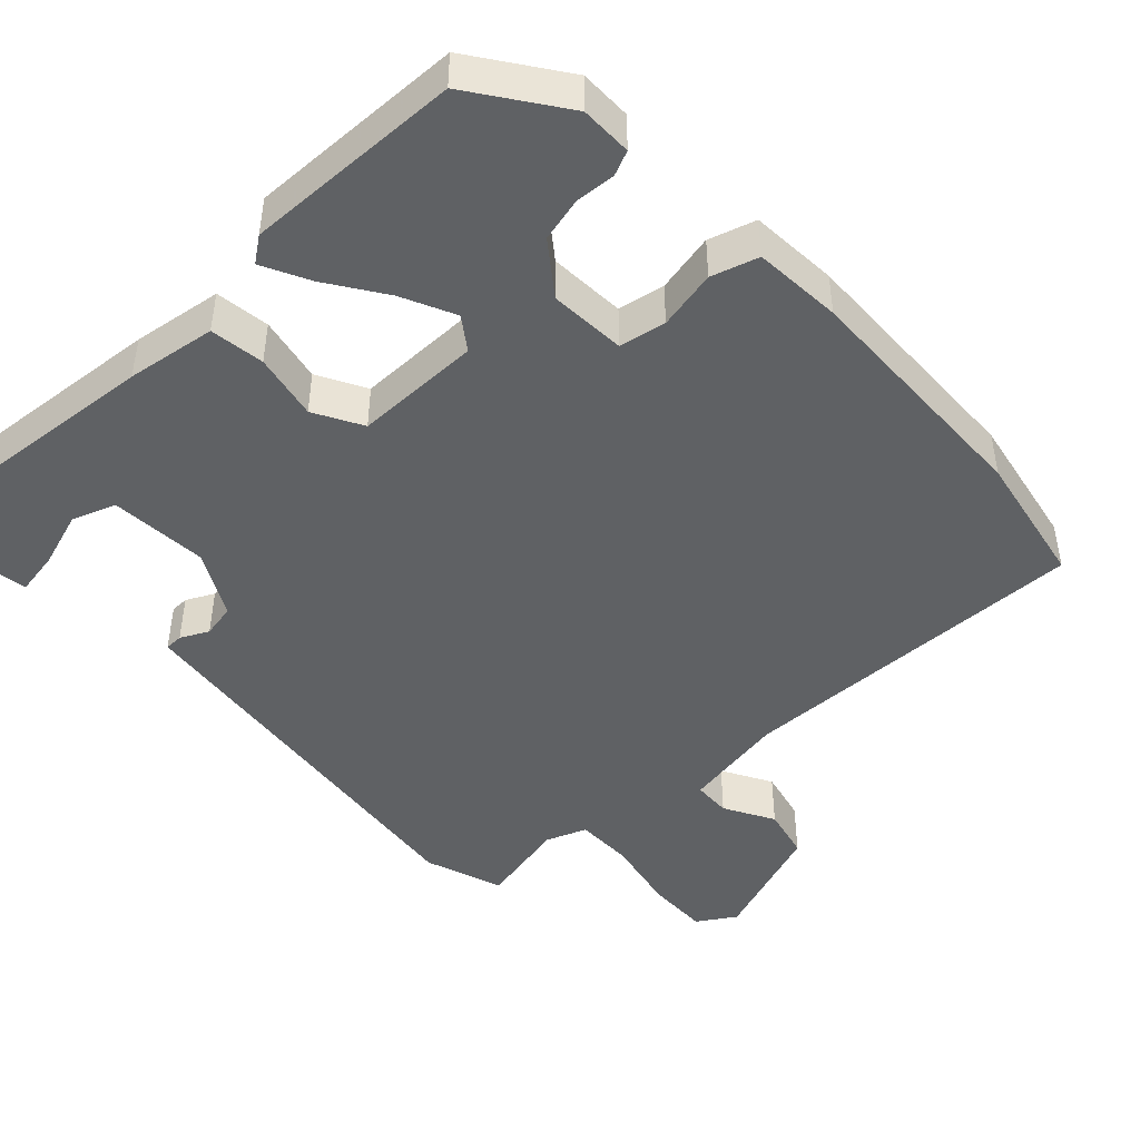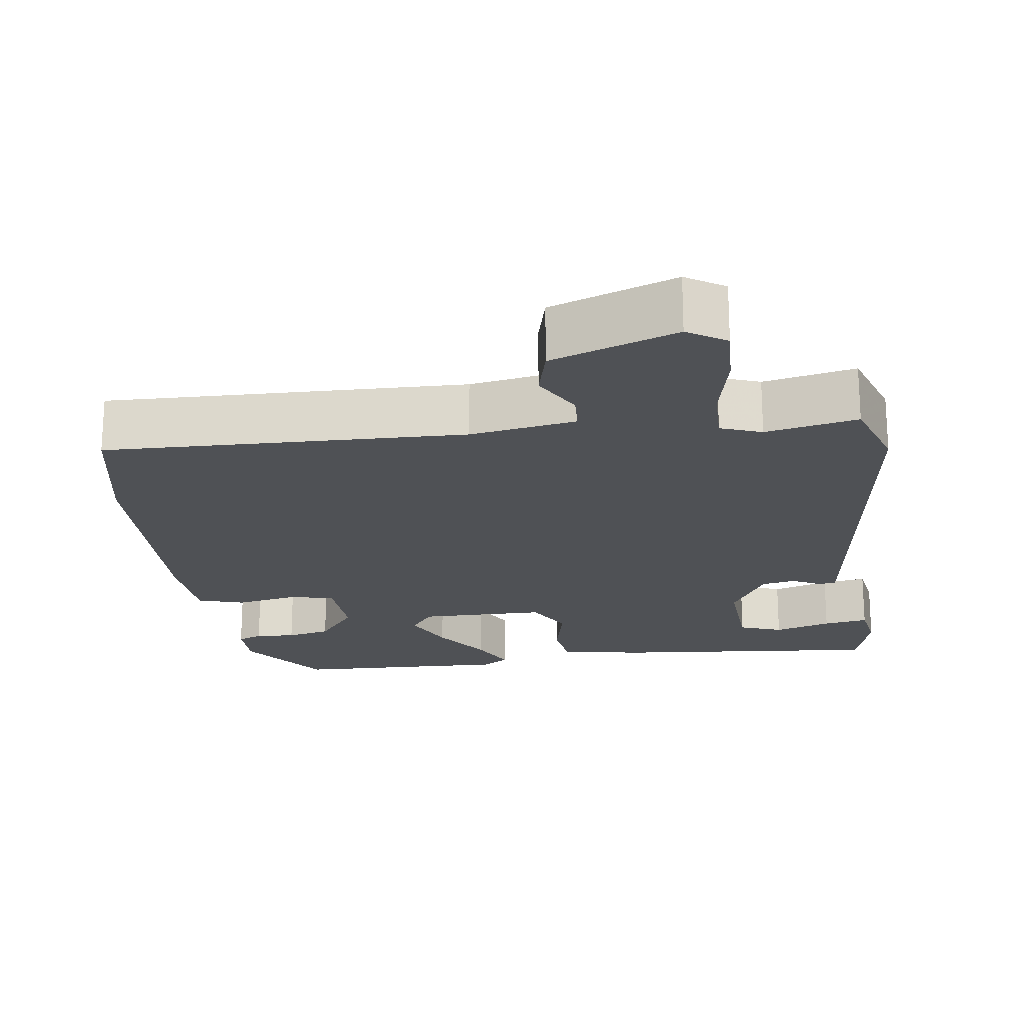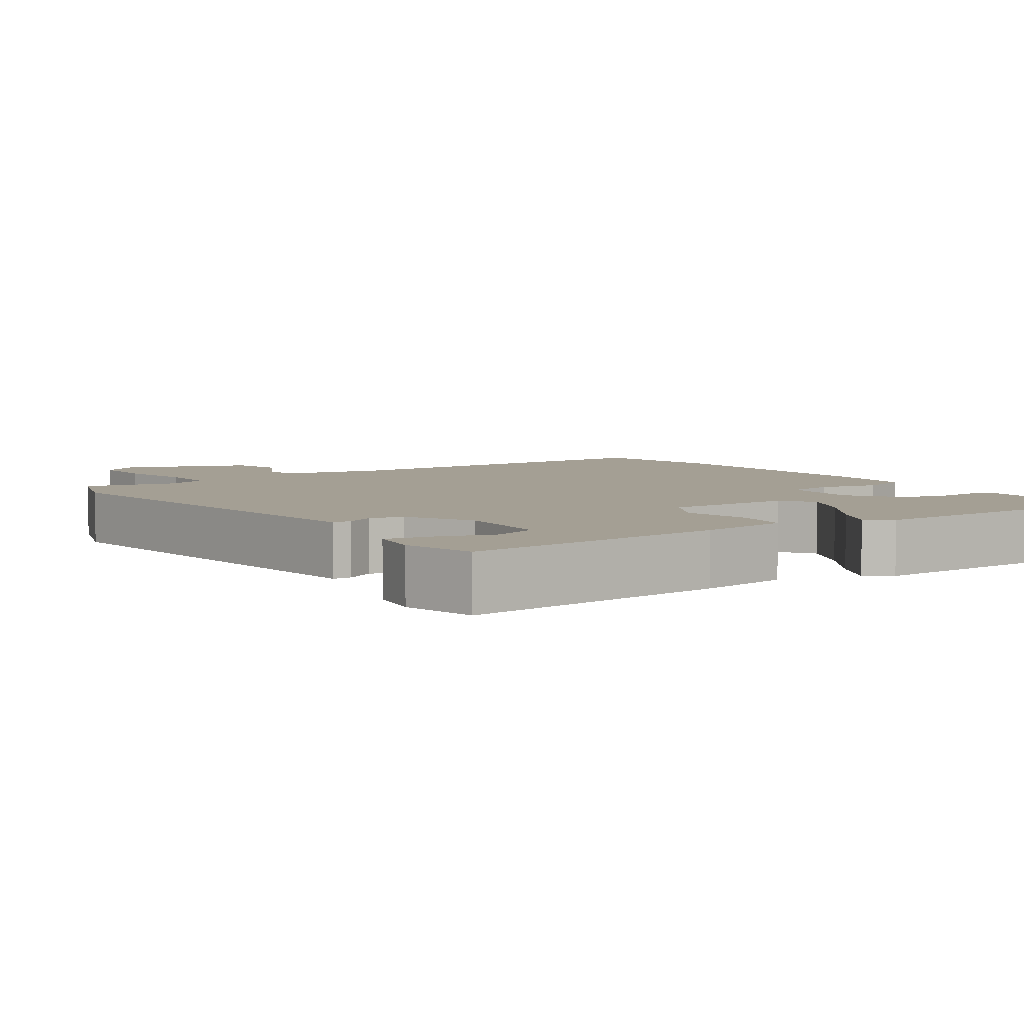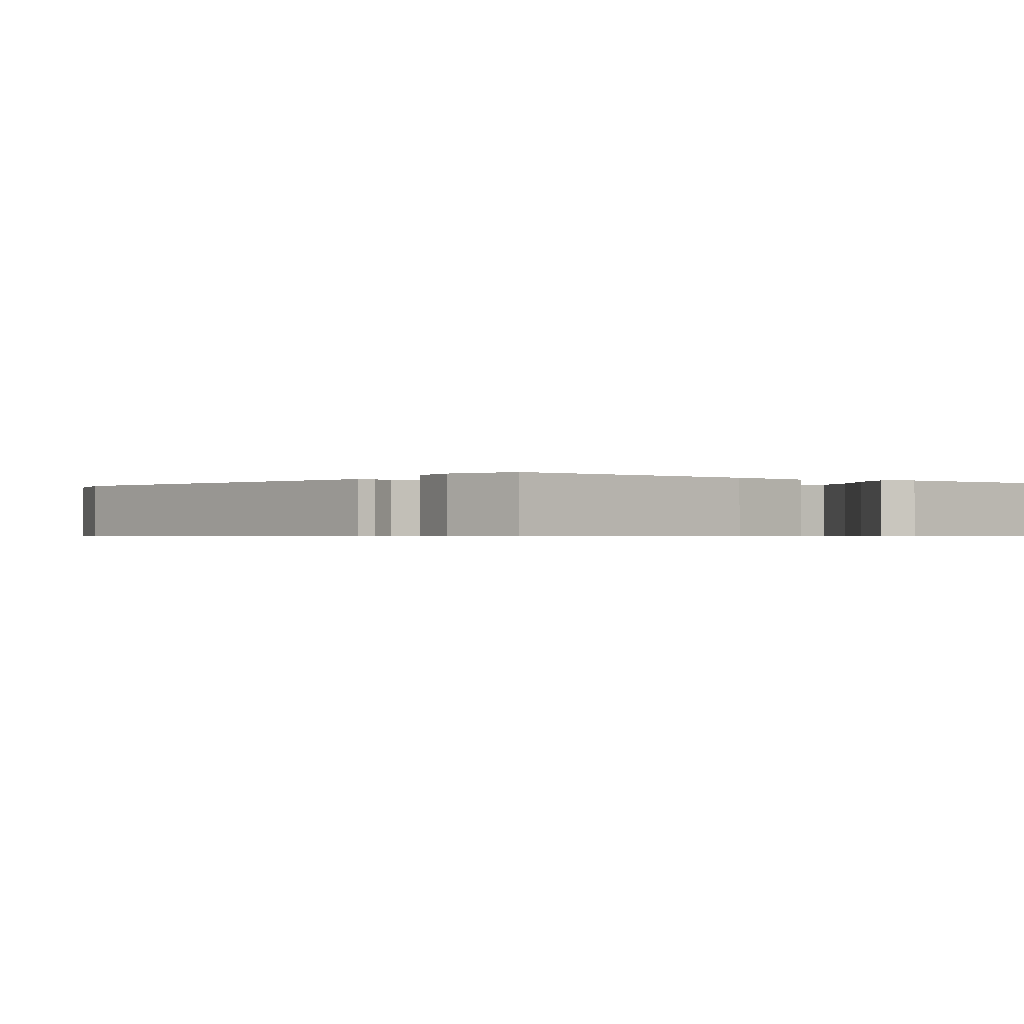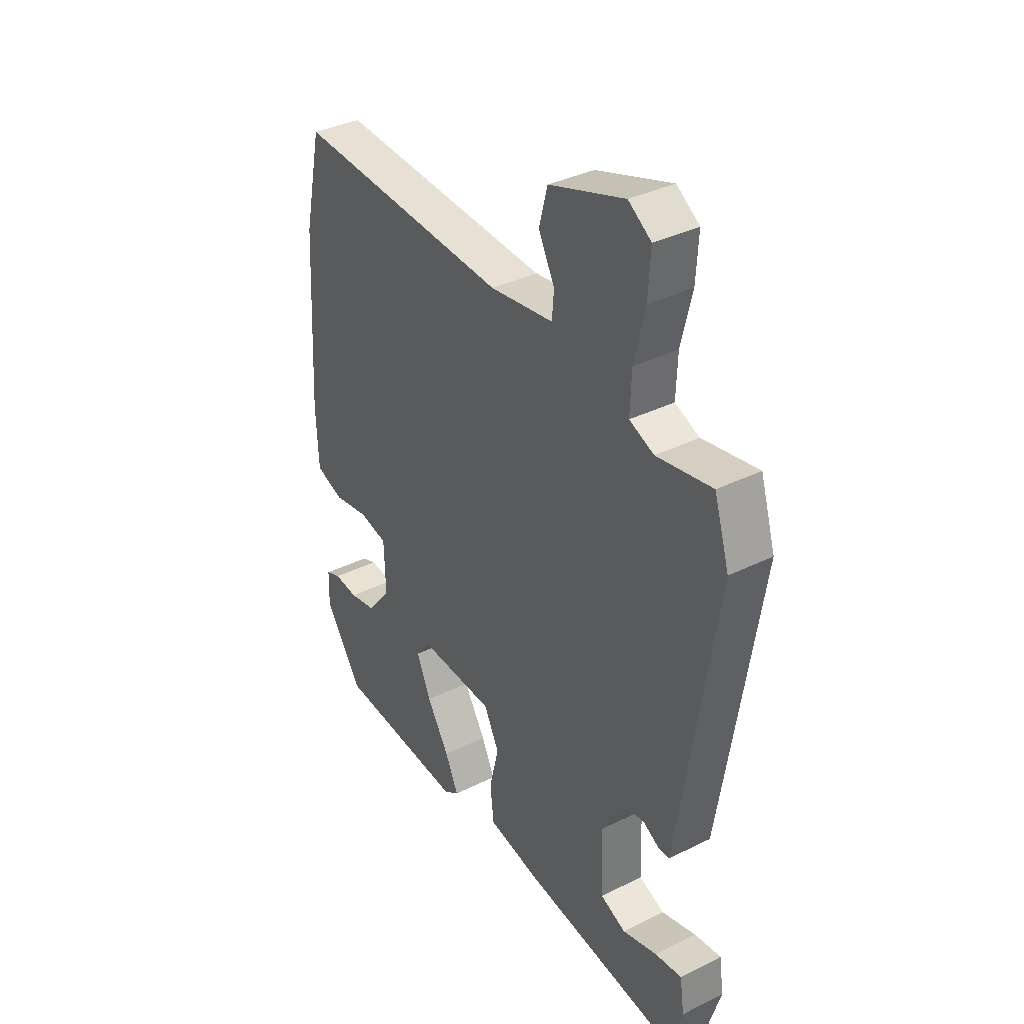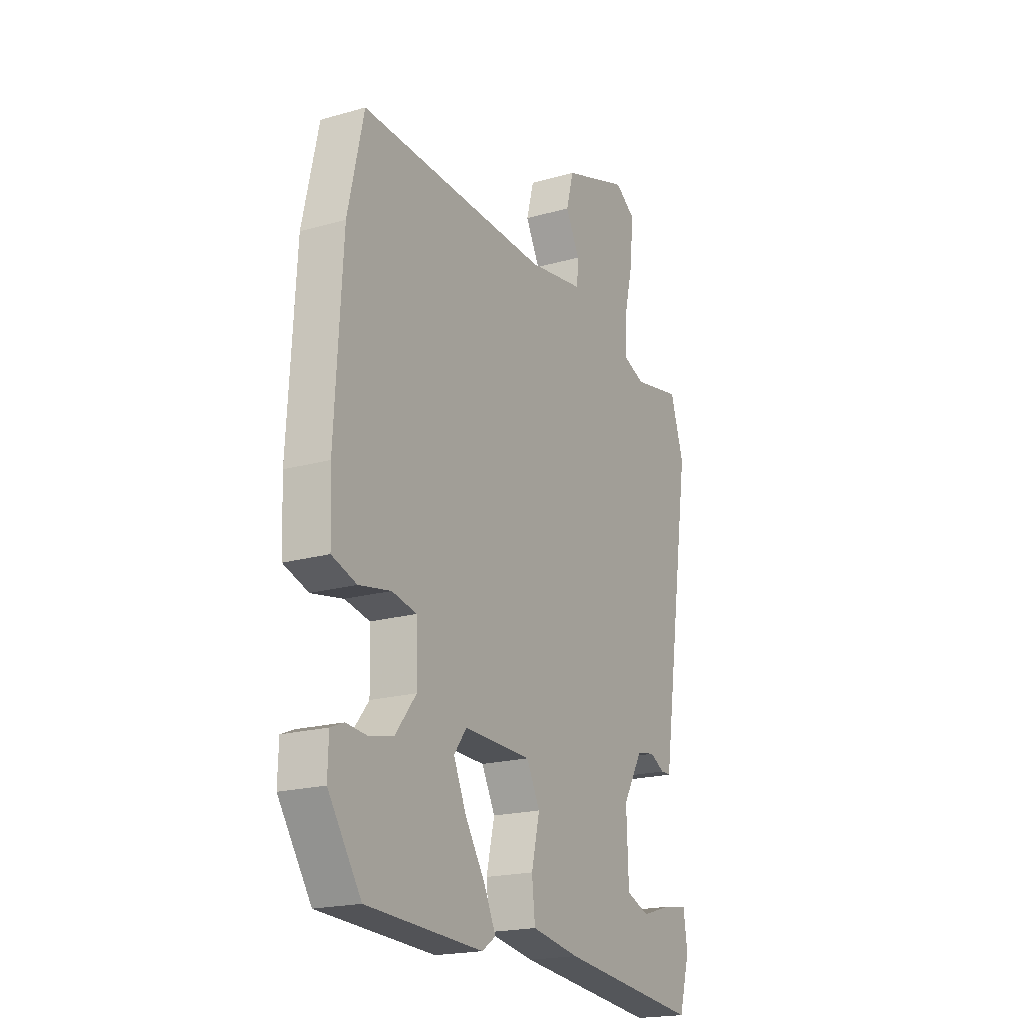
<metadata>
{"format":"obj","ext":"obj","renderer":"f3d","projection":"perspective","resolution":1024,"background":"white","views":[{"elev":-45.5,"azim":-135.4,"up":"+Y"},{"elev":-20.1,"azim":9.0,"up":"+Y"},{"elev":5.5,"azim":147.1,"up":"+Y"},{"elev":-0.6,"azim":143.5,"up":"+Y"},{"elev":36.6,"azim":57.3,"up":"+Z"},{"elev":-19.7,"azim":-62.0,"up":"+Z"}]}
</metadata>
<code>
v -0.526 0.07 0.381
v -0.486 0.07 0.564
v -0.002 0.07 0.543
v 0.141 0.07 0.565
v 0.145 0.07 0.617
v 0.109 0.07 0.686
v 0.128 0.07 0.757
v 0.297 0.07 0.815
v 0.348 0.07 0.781
v 0.343 0.07 0.695
v 0.319 0.07 0.594
v 0.316 0.07 0.514
v 0.371 0.07 0.492
v 0.495 0.07 0.516
v 0.529 0.07 0.408
v 0.457 0.07 -0.07
v 0.446 0.07 -0.142
v 0.421 0.07 -0.142
v 0.384 0.07 -0.122
v 0.338 0.07 -0.13
v 0.287 0.07 -0.217
v 0.292 0.07 -0.35
v 0.35 0.07 -0.373
v 0.428 0.07 -0.35
v 0.489 0.07 -0.341
v 0.499 0.07 -0.41
v 0.471 0.07 -0.507
v 0.113 0.07 -0.467
v -0.008 0.07 -0.446
v -0.016 0.07 -0.372
v 0.005 0.07 -0.283
v -0.029 0.07 -0.217
v -0.201 0.07 -0.213
v -0.233 0.07 -0.256
v -0.201 0.07 -0.329
v -0.15 0.07 -0.409
v -0.12 0.07 -0.473
v -0.155 0.07 -0.497
v -0.45 0.07 -0.482
v -0.534 0.07 -0.357
v -0.532 0.07 -0.287
v -0.498 0.07 -0.273
v -0.444 0.07 -0.278
v -0.384 0.07 -0.265
v -0.33 0.07 -0.197
v -0.333 0.07 -0.093
v -0.396 0.07 -0.08
v -0.477 0.07 -0.095
v -0.54 0.07 -0.074
v -0.545 0.07 0.046
v -0.526 0 0.381
v -0.486 0 0.564
v -0.002 0 0.543
v 0.141 0 0.565
v 0.145 0 0.617
v 0.109 0 0.686
v 0.128 0 0.757
v 0.297 0 0.815
v 0.348 0 0.781
v 0.343 0 0.695
v 0.319 0 0.594
v 0.316 0 0.514
v 0.371 0 0.492
v 0.495 0 0.516
v 0.529 0 0.408
v 0.457 0 -0.07
v 0.446 0 -0.142
v 0.421 0 -0.142
v 0.384 0 -0.122
v 0.338 0 -0.13
v 0.287 0 -0.217
v 0.292 0 -0.35
v 0.35 0 -0.373
v 0.428 0 -0.35
v 0.489 0 -0.341
v 0.499 0 -0.41
v 0.471 0 -0.507
v 0.113 0 -0.467
v -0.008 0 -0.446
v -0.016 0 -0.372
v 0.005 0 -0.283
v -0.029 0 -0.217
v -0.201 0 -0.213
v -0.233 0 -0.256
v -0.201 0 -0.329
v -0.15 0 -0.409
v -0.12 0 -0.473
v -0.155 0 -0.497
v -0.45 0 -0.482
v -0.534 0 -0.357
v -0.532 0 -0.287
v -0.498 0 -0.273
v -0.444 0 -0.278
v -0.384 0 -0.265
v -0.33 0 -0.197
v -0.333 0 -0.093
v -0.396 0 -0.08
v -0.477 0 -0.095
v -0.54 0 -0.074
v -0.545 0 0.046
f 47 48 49 50
f 46 47 50 1
f 40 41 42 43
f 40 43 44
f 39 40 44
f 38 39 44 45
f 35 36 37 38
f 34 35 38 45
f 28 29 30 31
f 28 31 32
f 27 28 32
f 23 24 25 26
f 23 26 27
f 22 23 27
f 16 17 18 19
f 16 19 20
f 13 14 15 16
f 12 13 16 20
f 8 9 10 11
f 8 11 12
f 5 6 7 8
f 4 5 8 12
f 3 4 12 20
f 46 1 2 3
f 33 34 45 46
f 32 33 46 3
f 22 27 32
f 21 22 32 3
f 3 20 21
f 100 99 98 97
f 51 100 97 96
f 93 92 91 90
f 94 93 90
f 94 90 89
f 95 94 89 88
f 88 87 86 85
f 95 88 85 84
f 81 80 79 78
f 82 81 78
f 82 78 77
f 76 75 74 73
f 77 76 73
f 77 73 72
f 69 68 67 66
f 70 69 66
f 66 65 64 63
f 70 66 63 62
f 61 60 59 58
f 62 61 58
f 58 57 56 55
f 62 58 55 54
f 70 62 54 53
f 53 52 51 96
f 96 95 84 83
f 53 96 83 82
f 82 77 72
f 53 82 72 71
f 71 70 53
f 1 51 52 2
f 2 52 53 3
f 3 53 54 4
f 4 54 55 5
f 5 55 56 6
f 6 56 57 7
f 7 57 58 8
f 8 58 59 9
f 9 59 60 10
f 10 60 61 11
f 11 61 62 12
f 12 62 63 13
f 13 63 64 14
f 14 64 65 15
f 15 65 66 16
f 16 66 67 17
f 17 67 68 18
f 18 68 69 19
f 19 69 70 20
f 20 70 71 21
f 21 71 72 22
f 22 72 73 23
f 23 73 74 24
f 24 74 75 25
f 25 75 76 26
f 26 76 77 27
f 27 77 78 28
f 28 78 79 29
f 29 79 80 30
f 30 80 81 31
f 31 81 82 32
f 32 82 83 33
f 33 83 84 34
f 34 84 85 35
f 35 85 86 36
f 36 86 87 37
f 37 87 88 38
f 38 88 89 39
f 39 89 90 40
f 40 90 91 41
f 41 91 92 42
f 42 92 93 43
f 43 93 94 44
f 44 94 95 45
f 45 95 96 46
f 46 96 97 47
f 47 97 98 48
f 48 98 99 49
f 49 99 100 50
f 50 100 51 1

</code>
